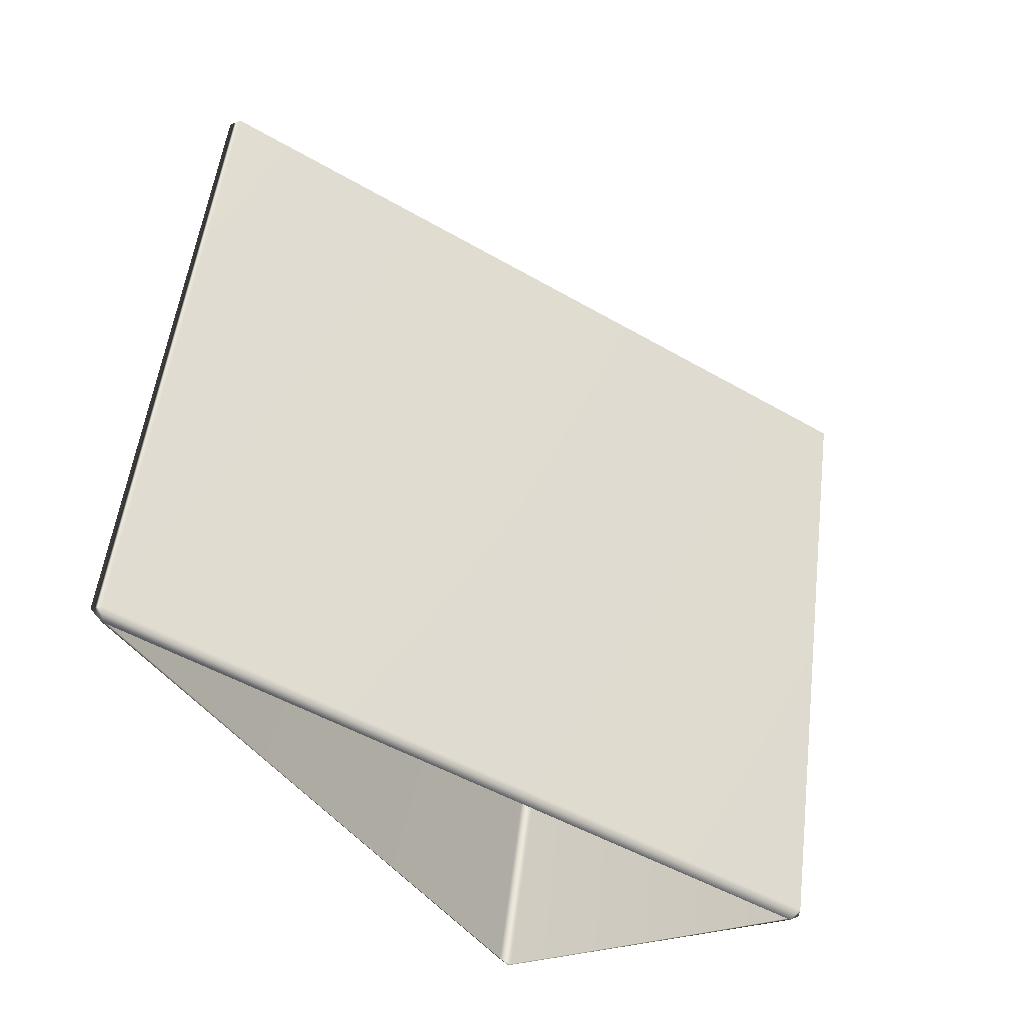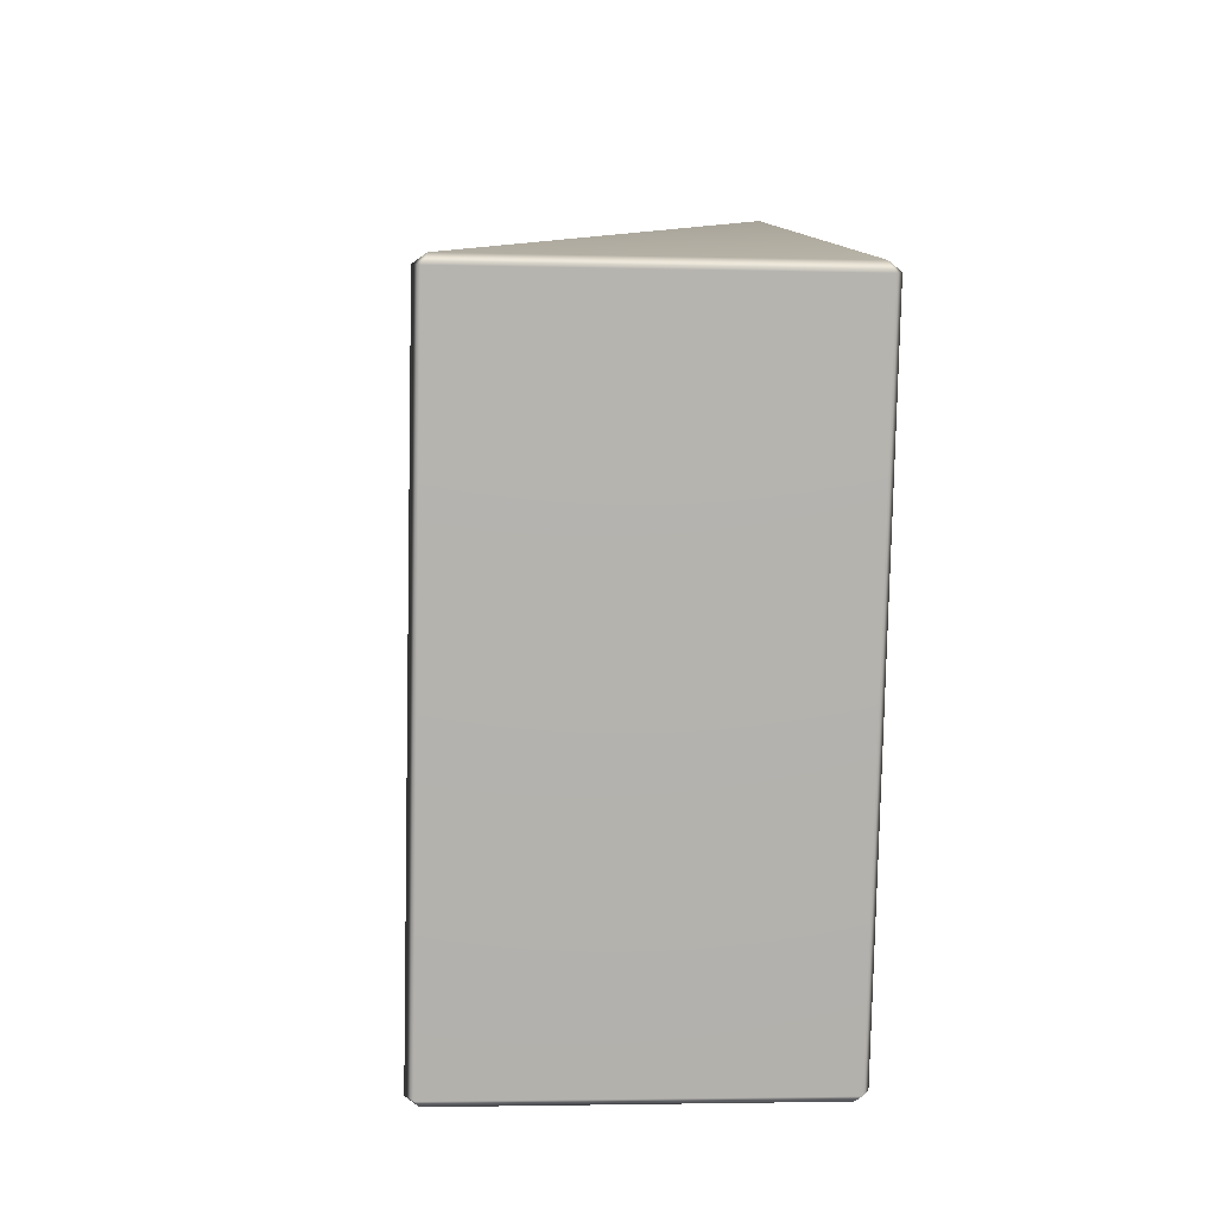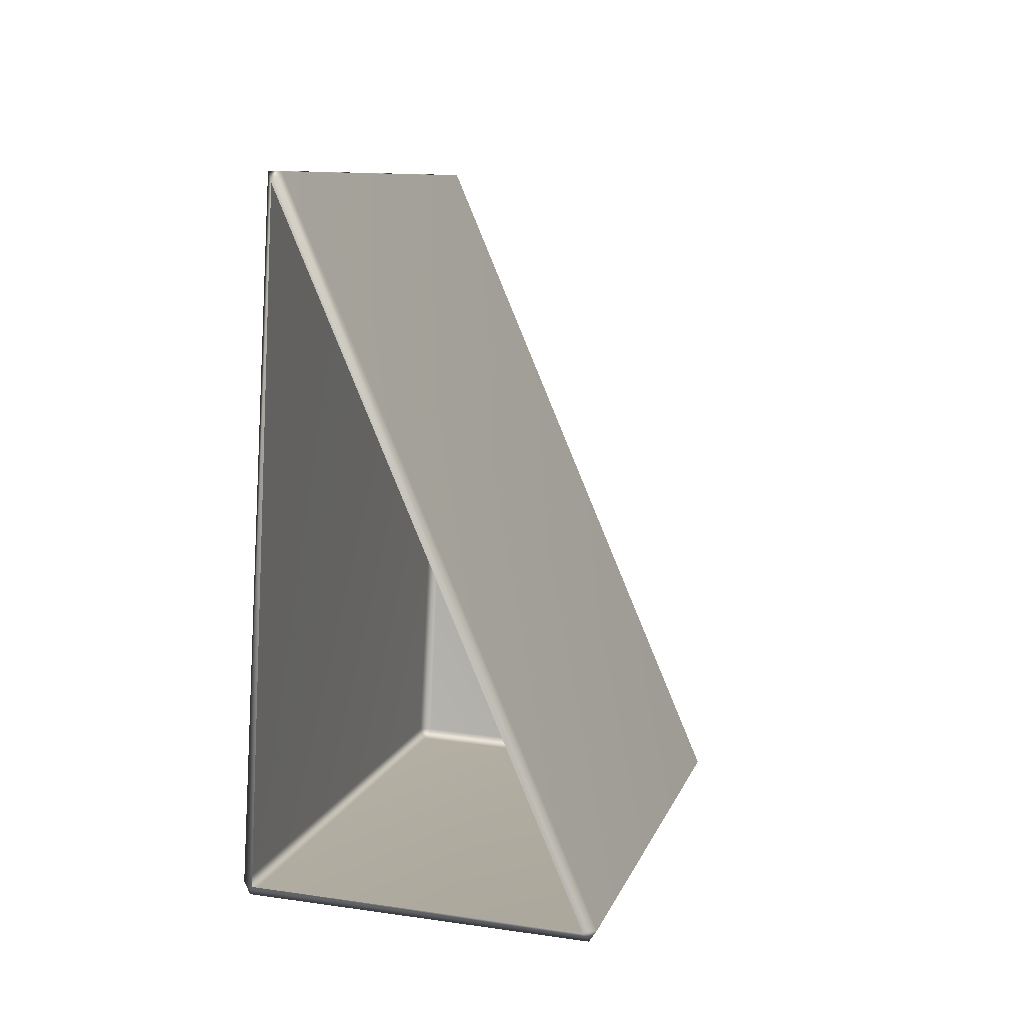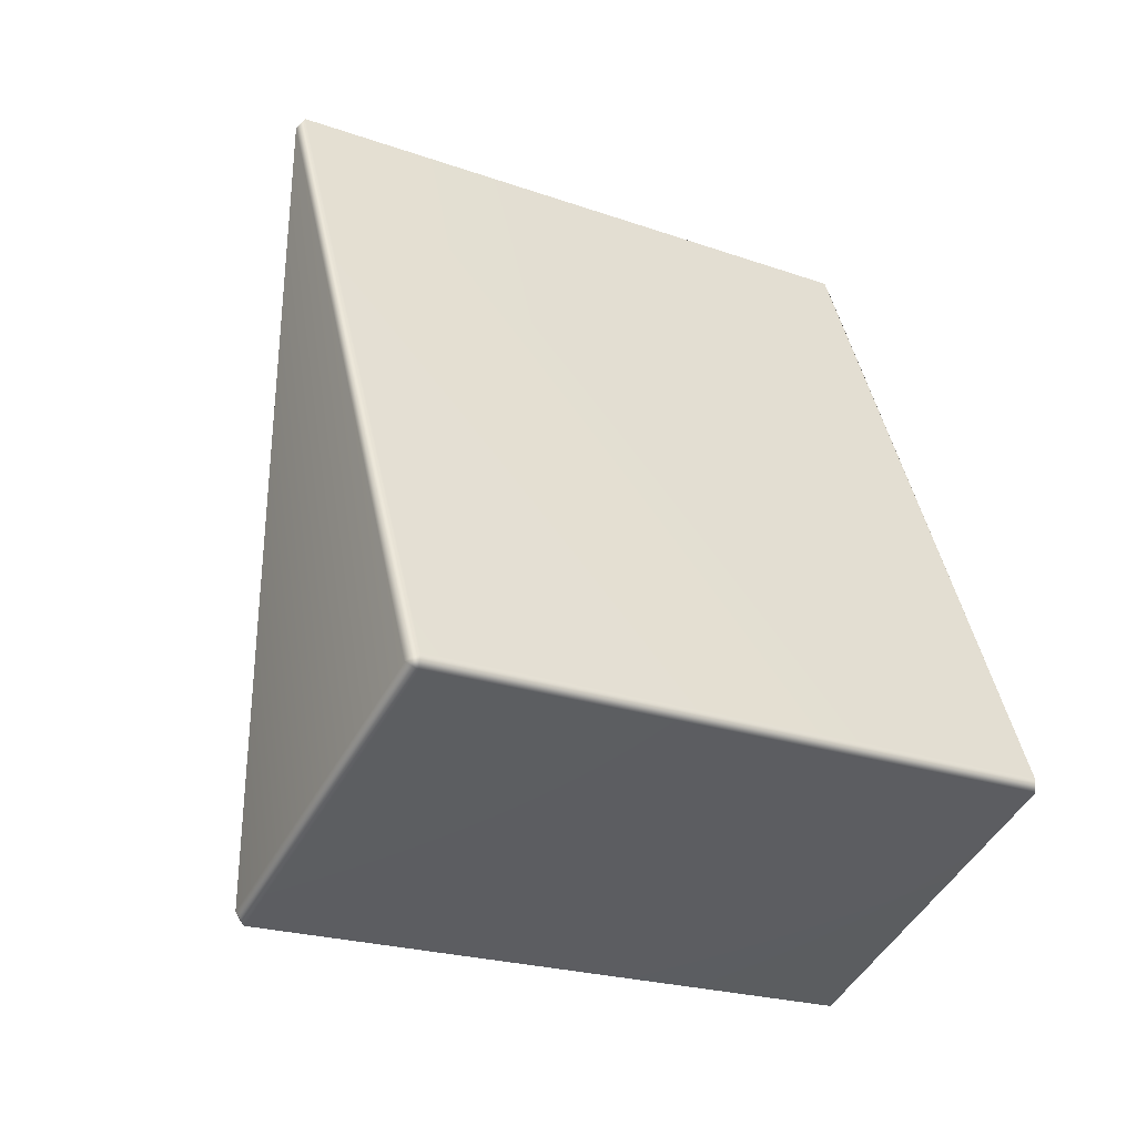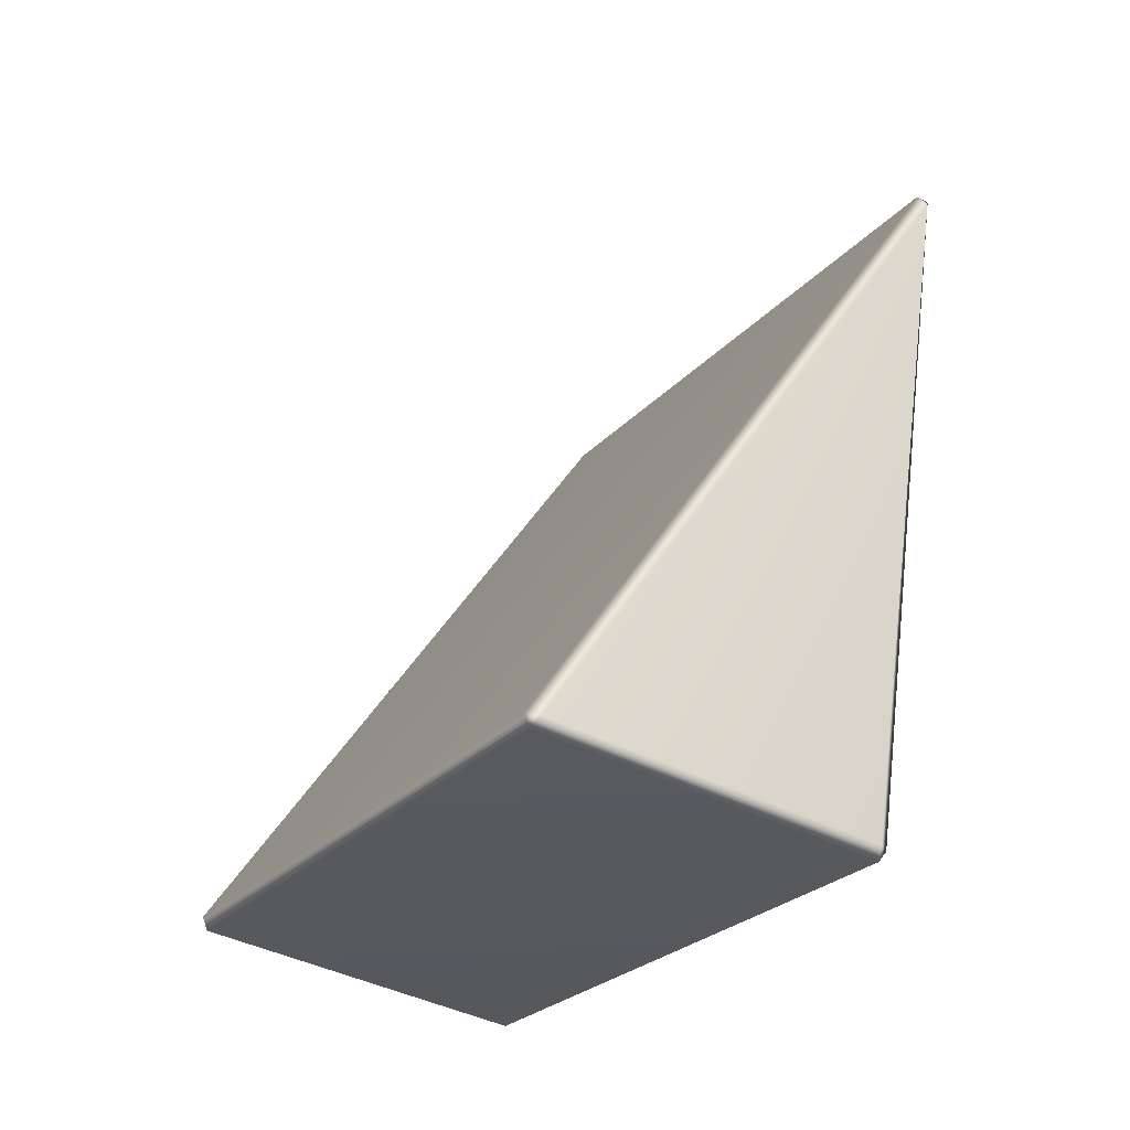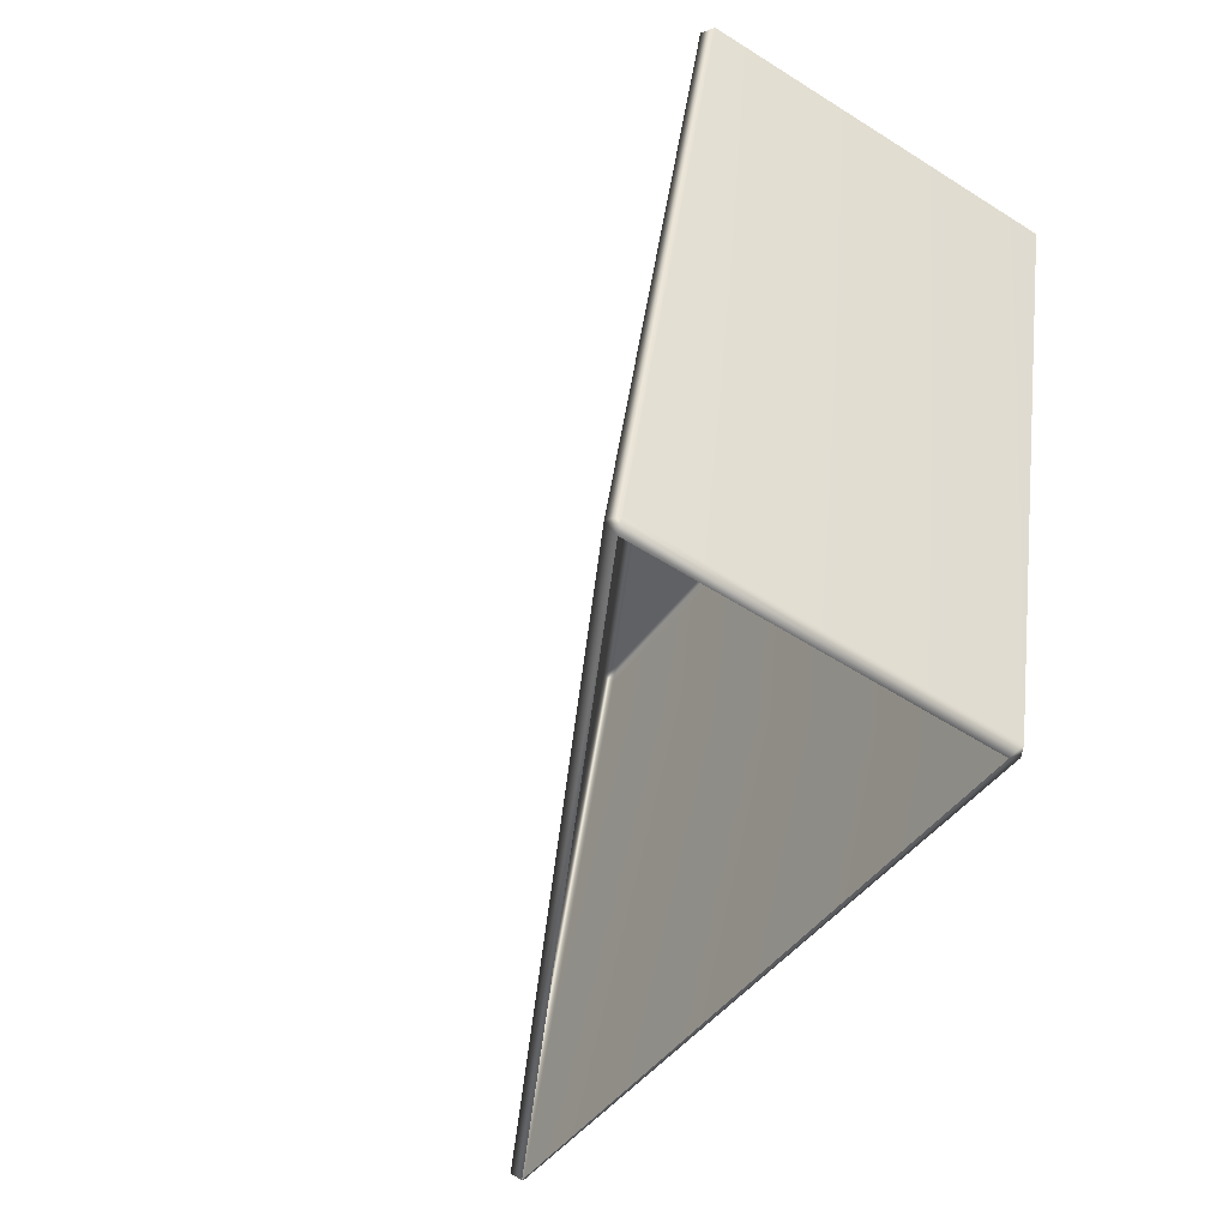
<metadata>
{"format":"obj","ext":"obj","renderer":"f3d","projection":"perspective","resolution":1024,"background":"white","views":[{"elev":-26.2,"azim":31.8,"up":"+Y"},{"elev":-2.8,"azim":174.6,"up":"+Y"},{"elev":22.3,"azim":14.1,"up":"+Z"},{"elev":-49.2,"azim":-118.3,"up":"+Z"},{"elev":-41.3,"azim":147.8,"up":"+Z"},{"elev":-57.8,"azim":146.6,"up":"+Y"}]}
</metadata>
<code>
g LM4_PrismObstacle_02
v -45.24 -13.2 -56.01
v -47.15 -12.31 -52.27
v -47.11 -12.25 -52.22
v -45.18 -13.15 -56.01
v -45.18 -9.74 -56.82
v -45.22 -9.754 -56.89
v -45.22 -13.17 -56.08
v -45.24 -13.2 -56.01
v -47.11 -8.838 -53.03
v -47.19 -12.25 -52.22
v -47.19 -8.838 -53.03
v -47.15 -12.31 -52.27
v -45.22 -13.17 -56.08
v -47.11 -13.2 -56.01
v -45.24 -13.2 -56.01
v -47.14 -13.17 -56.08
v -47.13 -9.756 -56.89
v -45.22 -9.754 -56.89
v -47.17 -9.74 -56.82
v -47.17 -13.15 -56.01
v -47.11 -13.2 -56.01
v -45.24 -9.694 -56.84
v -45.18 -9.74 -56.82
v -47.11 -9.694 -56.84
v -47.17 -9.74 -56.82
v -47.19 -8.838 -53.03
v -47.15 -8.806 -53.1
v -47.11 -8.838 -53.03
v -47.17 -13.15 -56.01
v -47.15 -12.31 -52.27
v -47.11 -13.2 -56.01
v -47.19 -12.25 -52.22
v -47.19 -8.838 -53.03
v -47.17 -9.74 -56.82
g LM4_PrismObstacle_02_0
f 3 2 1
f 4 3 1
f 4 5 3
f 6 5 4
f 7 6 4
f 7 4 8
f 5 9 3
f 10 3 9
f 11 10 9
f 3 10 12
f 15 14 13
f 14 16 13
f 16 17 13
f 17 18 13
f 19 17 16
f 20 19 16
f 16 21 20
f 18 17 22
f 18 22 23
f 17 24 22
f 17 25 24
f 25 26 24
f 22 27 23
f 24 27 22
f 26 27 24
f 27 28 23
f 27 26 28
f 31 30 29
f 30 32 29
f 32 33 29
f 33 34 29

</code>
